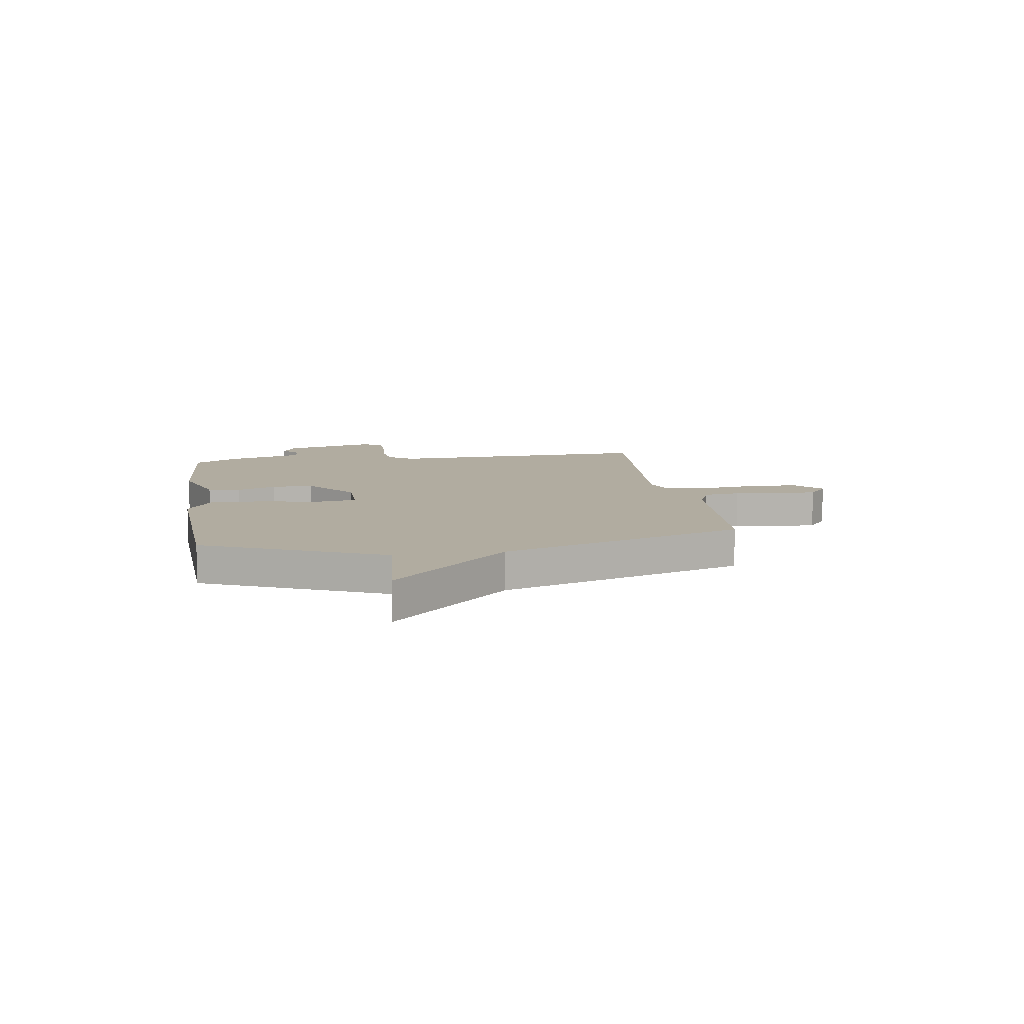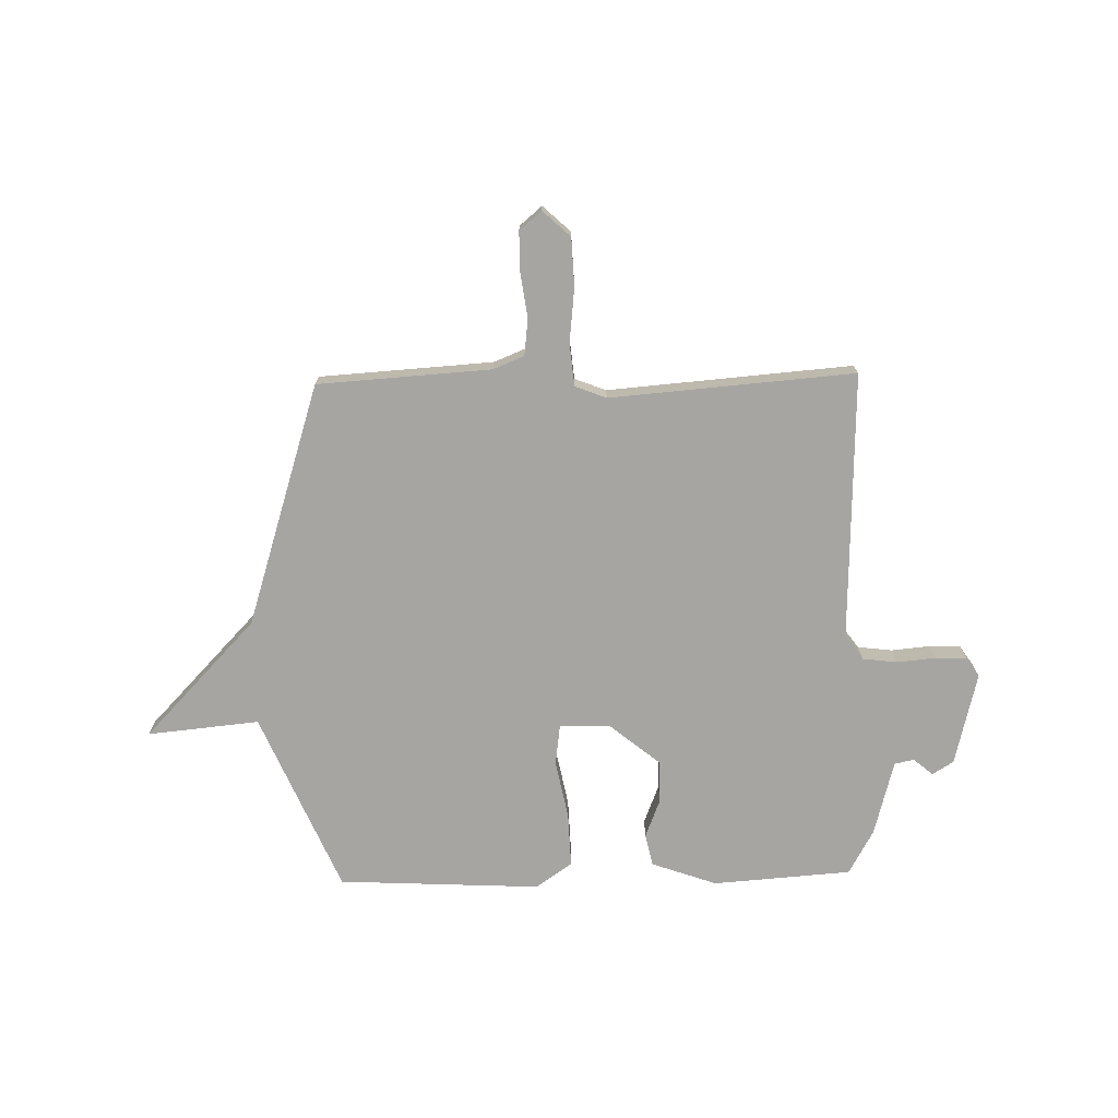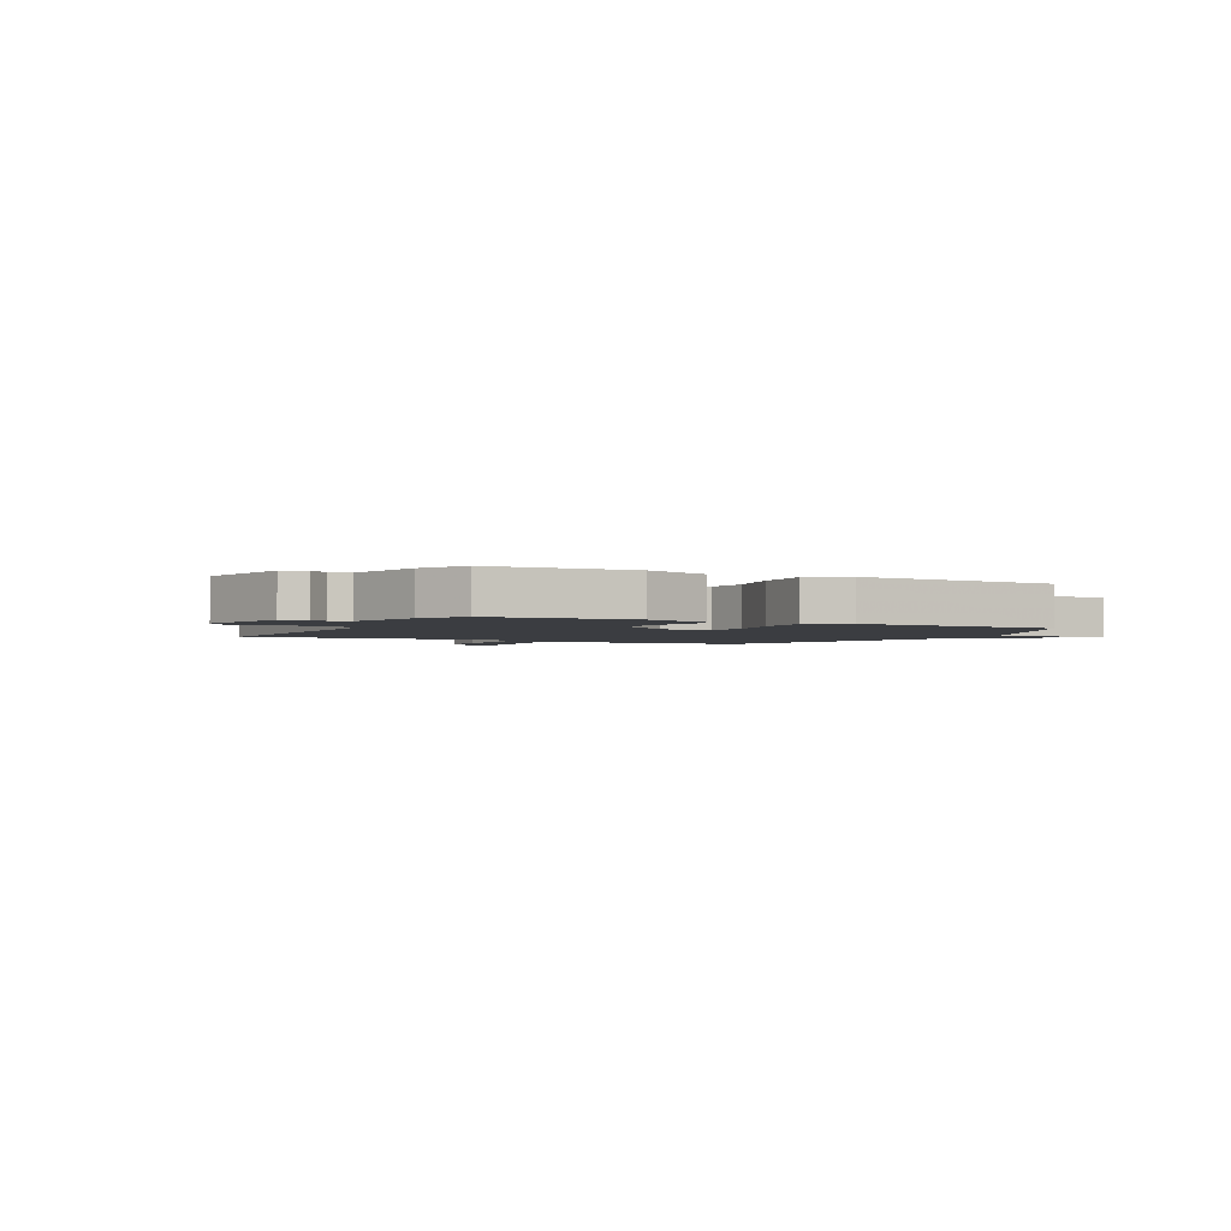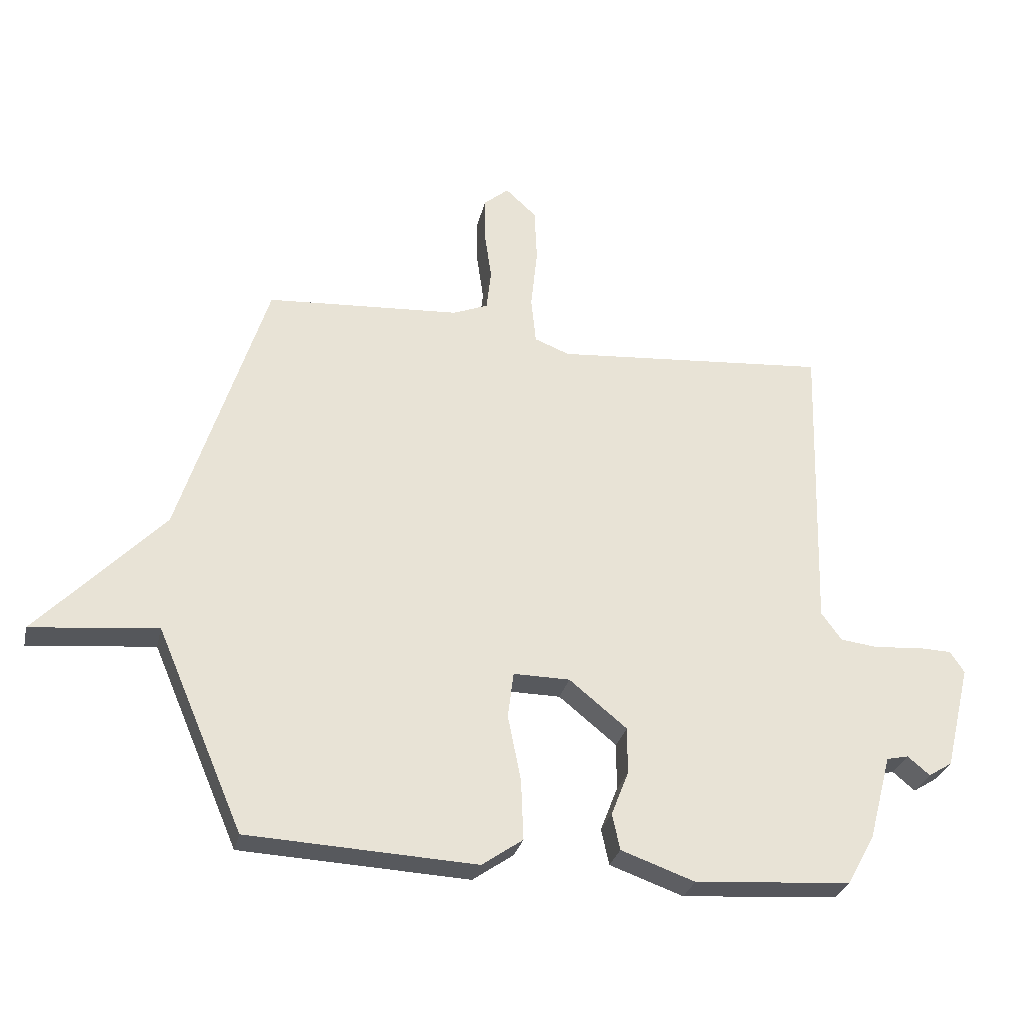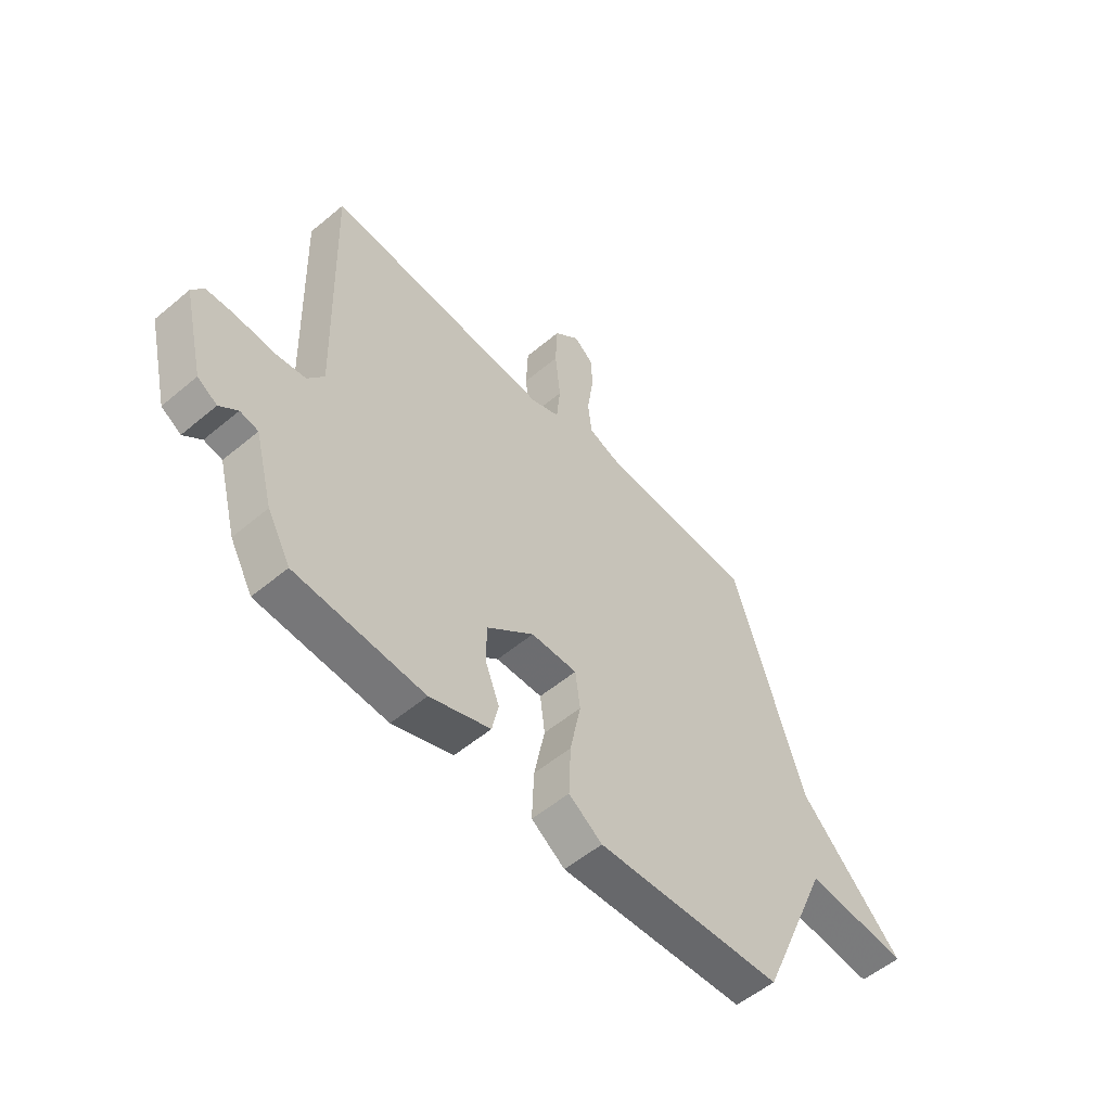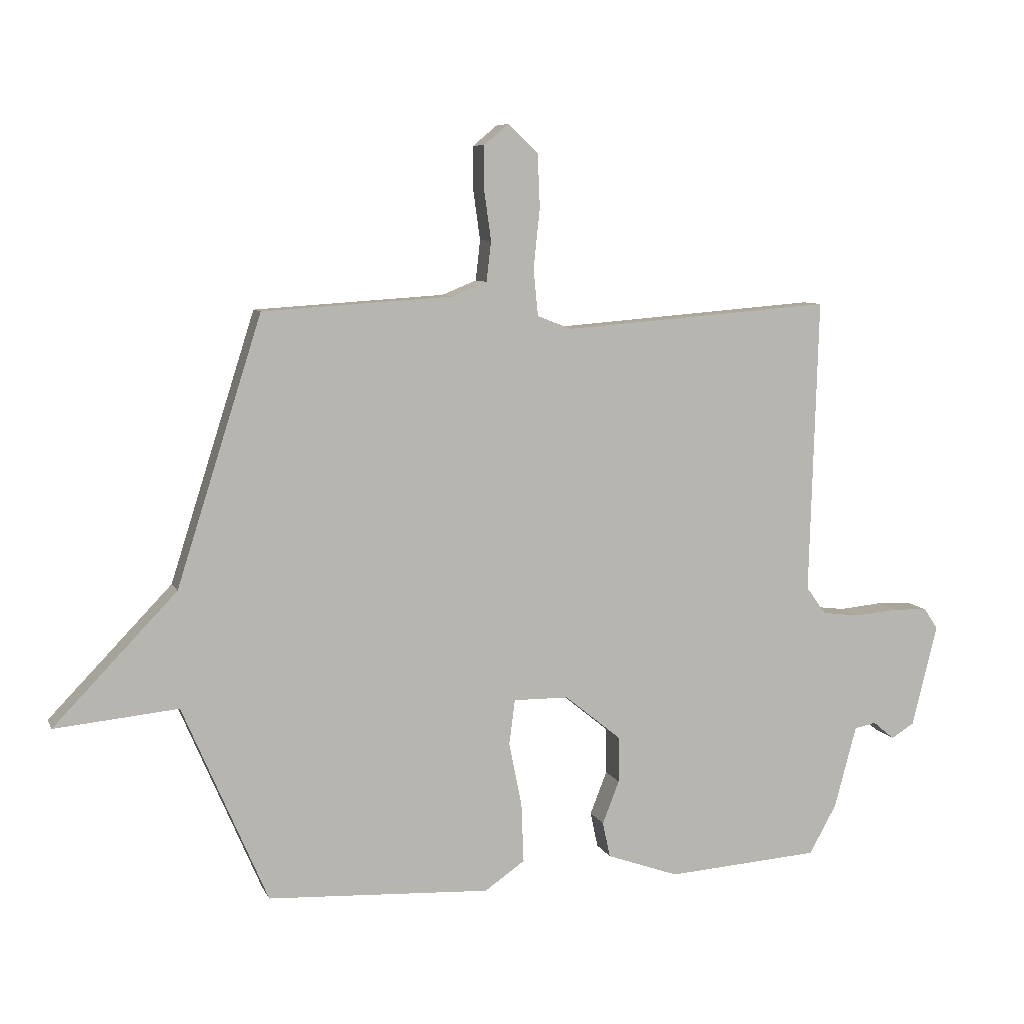
<metadata>
{"format":"obj","ext":"obj","renderer":"f3d","projection":"perspective","resolution":1024,"background":"white","views":[{"elev":10.1,"azim":-98.9,"up":"+Y"},{"elev":-73.6,"azim":1.2,"up":"+Y"},{"elev":-2.3,"azim":152.6,"up":"+Y"},{"elev":-29.0,"azim":-12.7,"up":"+Z"},{"elev":-54.5,"azim":131.6,"up":"+Z"},{"elev":7.7,"azim":-16.2,"up":"+Z"}]}
</metadata>
<code>
v -0.5 0.07 -0.5
v -0.646 0.07 -0.16
v -0.858 0.07 -0.181
v -0.646 0.07 0.04
v -0.5 0.07 0.5
v -0.172 0.07 0.521
v -0.113 0.07 0.545
v -0.105 0.07 0.614
v -0.117 0.07 0.699
v -0.117 0.07 0.774
v -0.075 0.07 0.809
v -0.023 0.07 0.761
v -0.019 0.07 0.669
v -0.03 0.07 0.566
v -0.022 0.07 0.486
v 0.037 0.07 0.463
v 0.5 0.07 0.5
v 0.485 0.07 -0.009
v 0.519 0.07 -0.056
v 0.585 0.07 -0.064
v 0.658 0.07 -0.057
v 0.718 0.07 -0.059
v 0.742 0.07 -0.095
v 0.699 0.07 -0.271
v 0.659 0.07 -0.296
v 0.622 0.07 -0.265
v 0.585 0.07 -0.273
v 0.547 0.07 -0.415
v 0.5 0.07 -0.5
v 0.237 0.07 -0.519
v 0.113 0.07 -0.475
v 0.1 0.07 -0.414
v 0.129 0.07 -0.34
v 0.129 0.07 -0.261
v 0.032 0.07 -0.182
v -0.063 0.07 -0.181
v -0.073 0.07 -0.258
v -0.051 0.07 -0.369
v -0.047 0.07 -0.471
v -0.116 0.07 -0.519
v -0.5 0 -0.5
v -0.646 0 -0.16
v -0.858 0 -0.181
v -0.646 0 0.04
v -0.5 0 0.5
v -0.172 0 0.521
v -0.113 0 0.545
v -0.105 0 0.614
v -0.117 0 0.699
v -0.117 0 0.774
v -0.075 0 0.809
v -0.023 0 0.761
v -0.019 0 0.669
v -0.03 0 0.566
v -0.022 0 0.486
v 0.037 0 0.463
v 0.5 0 0.5
v 0.485 0 -0.009
v 0.519 0 -0.056
v 0.585 0 -0.064
v 0.658 0 -0.057
v 0.718 0 -0.059
v 0.742 0 -0.095
v 0.699 0 -0.271
v 0.659 0 -0.296
v 0.622 0 -0.265
v 0.585 0 -0.273
v 0.547 0 -0.415
v 0.5 0 -0.5
v 0.237 0 -0.519
v 0.113 0 -0.475
v 0.1 0 -0.414
v 0.129 0 -0.34
v 0.129 0 -0.261
v 0.032 0 -0.182
v -0.063 0 -0.181
v -0.073 0 -0.258
v -0.051 0 -0.369
v -0.047 0 -0.471
v -0.116 0 -0.519
f 40 1 2
f 39 40 2
f 38 39 2
f 37 38 2
f 36 37 2
f 35 36 2
f 31 32 33
f 30 31 33
f 29 30 33
f 28 29 33
f 27 28 33
f 26 27 33 34
f 24 25 26
f 23 24 26
f 22 23 26
f 21 22 26
f 20 21 26
f 26 34 35
f 20 26 35
f 19 20 35
f 16 17 18
f 19 35 2
f 18 19 2
f 16 18 2
f 15 16 2
f 12 13 14
f 11 12 14
f 10 11 14
f 9 10 14
f 8 9 14
f 7 8 14 15
f 4 5 6
f 6 7 15
f 4 6 15
f 3 4 15
f 2 3 15
f 42 41 80
f 42 80 79
f 42 79 78
f 42 78 77
f 42 77 76
f 42 76 75
f 73 72 71
f 73 71 70
f 73 70 69
f 73 69 68
f 73 68 67
f 74 73 67 66
f 66 65 64
f 66 64 63
f 66 63 62
f 66 62 61
f 66 61 60
f 75 74 66
f 75 66 60
f 75 60 59
f 58 57 56
f 42 75 59
f 42 59 58
f 42 58 56
f 42 56 55
f 54 53 52
f 54 52 51
f 54 51 50
f 54 50 49
f 54 49 48
f 55 54 48 47
f 46 45 44
f 55 47 46
f 55 46 44
f 55 44 43
f 55 43 42
f 1 41 42 2
f 2 42 43 3
f 3 43 44 4
f 4 44 45 5
f 5 45 46 6
f 6 46 47 7
f 7 47 48 8
f 8 48 49 9
f 9 49 50 10
f 10 50 51 11
f 11 51 52 12
f 12 52 53 13
f 13 53 54 14
f 14 54 55 15
f 15 55 56 16
f 16 56 57 17
f 17 57 58 18
f 18 58 59 19
f 19 59 60 20
f 20 60 61 21
f 21 61 62 22
f 22 62 63 23
f 23 63 64 24
f 24 64 65 25
f 25 65 66 26
f 26 66 67 27
f 27 67 68 28
f 28 68 69 29
f 29 69 70 30
f 30 70 71 31
f 31 71 72 32
f 32 72 73 33
f 33 73 74 34
f 34 74 75 35
f 35 75 76 36
f 36 76 77 37
f 37 77 78 38
f 38 78 79 39
f 39 79 80 40
f 40 80 41 1

</code>
